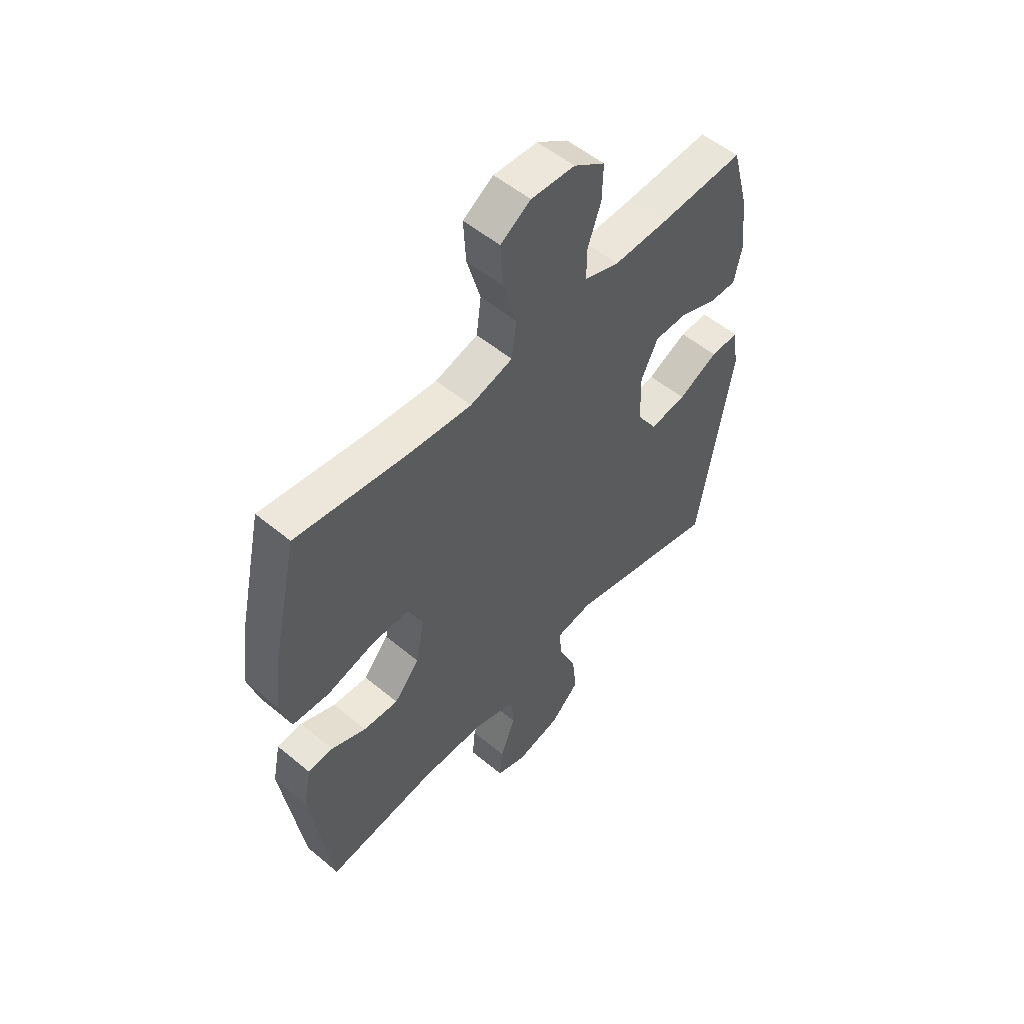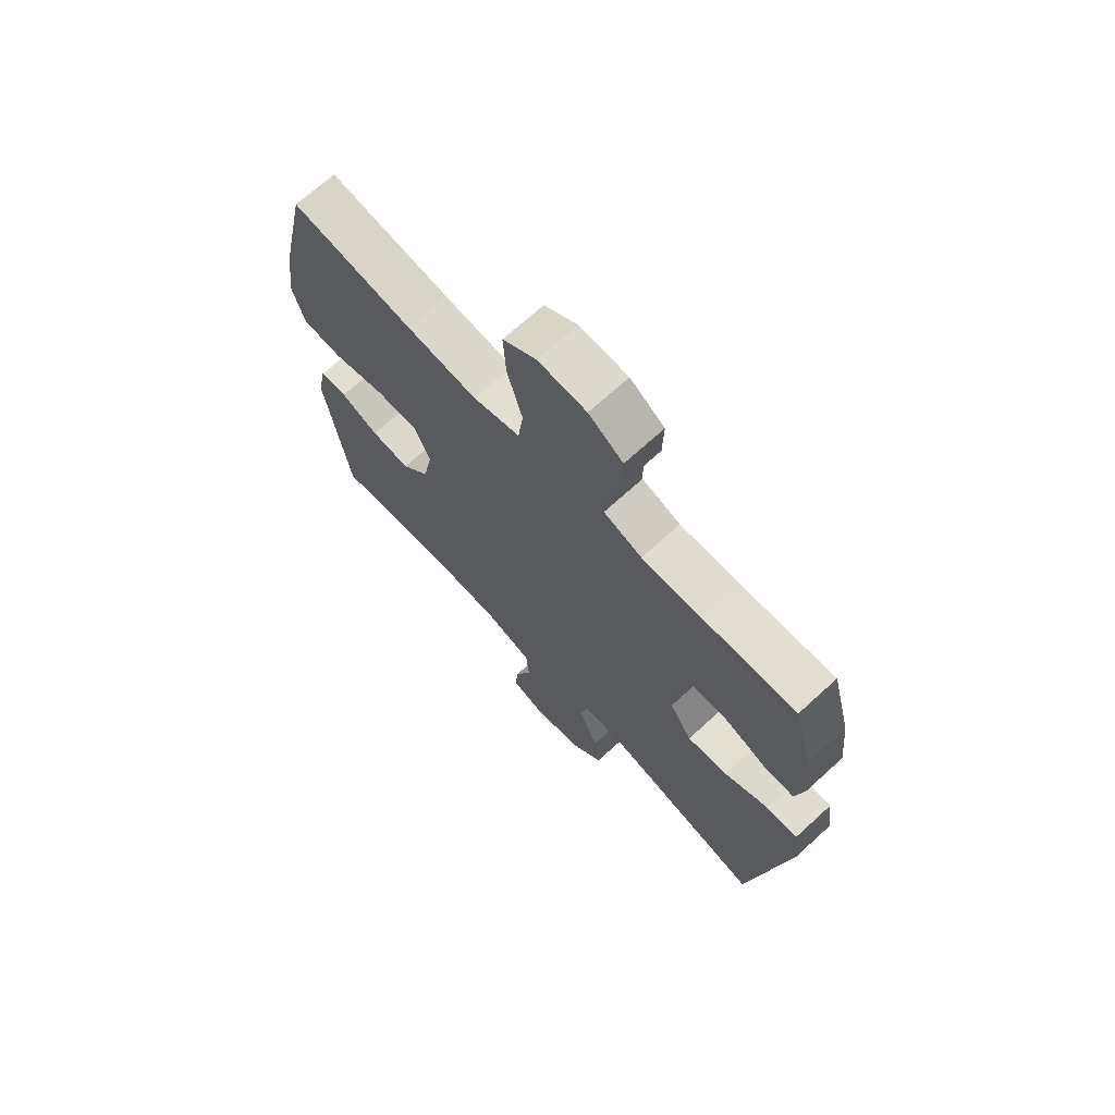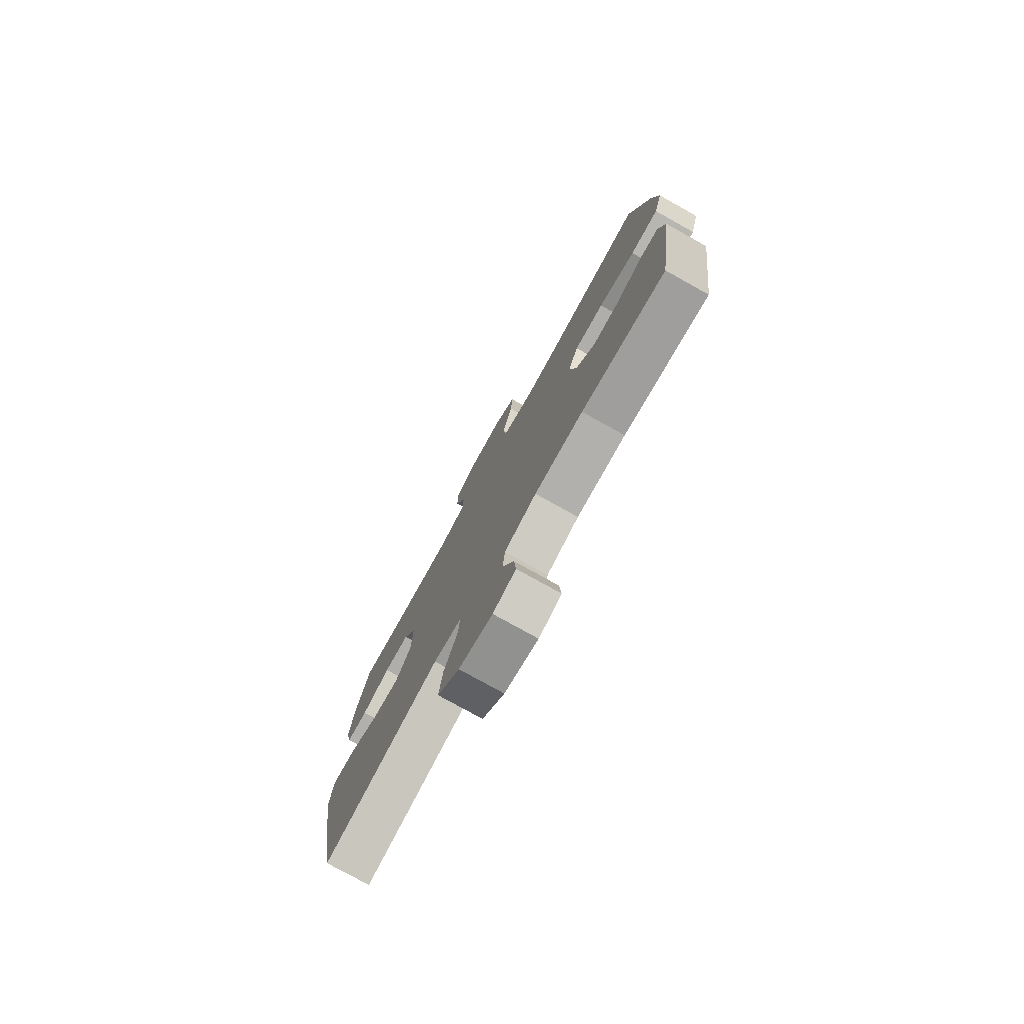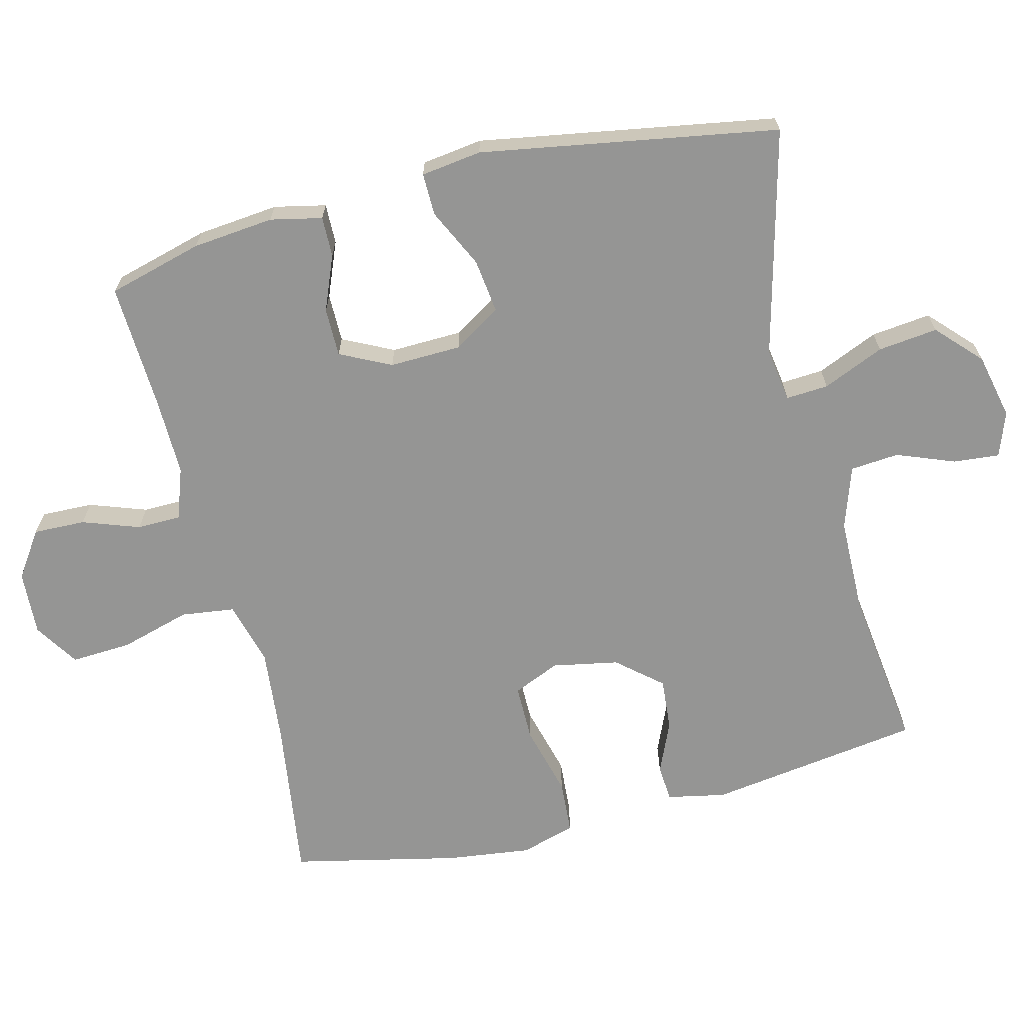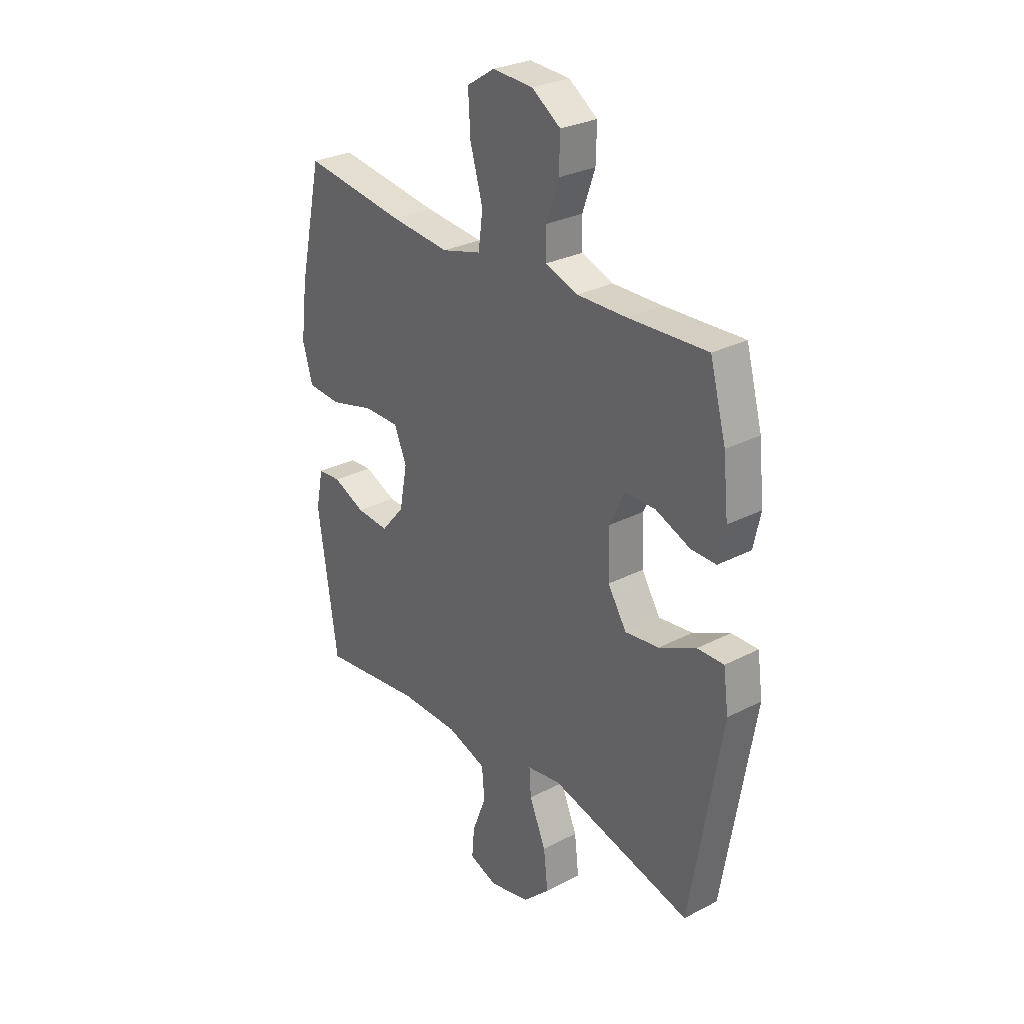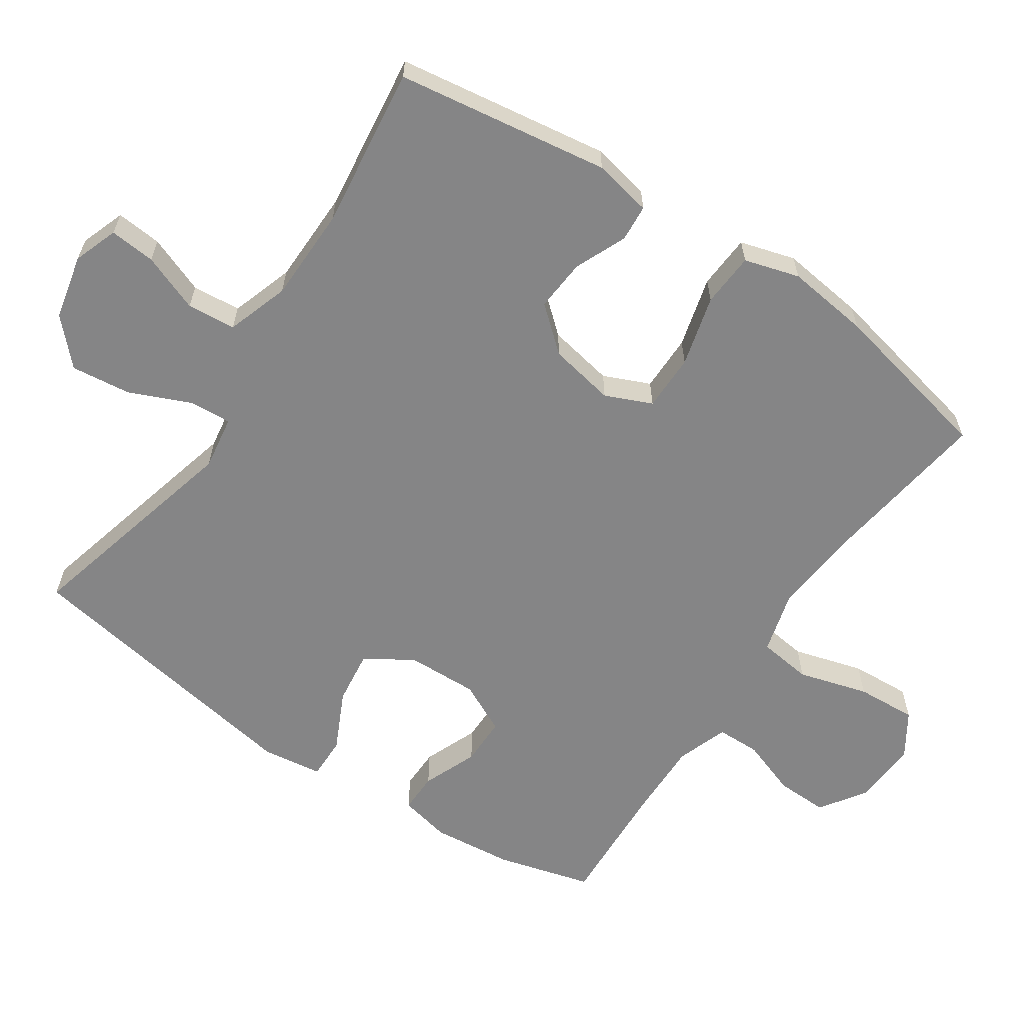
<metadata>
{"format":"obj","ext":"obj","renderer":"f3d","projection":"perspective","resolution":1024,"background":"white","views":[{"elev":53.9,"azim":-48.5,"up":"+Z"},{"elev":69.7,"azim":47.6,"up":"+Z"},{"elev":-77.9,"azim":-119.1,"up":"+Z"},{"elev":-67.4,"azim":104.0,"up":"+Y"},{"elev":28.6,"azim":52.1,"up":"+Z"},{"elev":-61.9,"azim":-123.9,"up":"+Y"}]}
</metadata>
<code>
v 0.5 0.07 -0.5
v 0.174 0.07 -0.417
v 0.096 0.07 -0.429
v 0.1 0.07 -0.49
v 0.138 0.07 -0.578
v 0.148 0.07 -0.664
v 0.086 0.07 -0.723
v -0.008 0.07 -0.744
v -0.072 0.07 -0.721
v -0.066 0.07 -0.655
v -0.034 0.07 -0.572
v -0.04 0.07 -0.502
v -0.13 0.07 -0.472
v -0.266 0.07 -0.47
v -0.5 0.07 -0.5
v -0.545 0.07 -0.193
v -0.528 0.07 -0.109
v -0.475 0.07 -0.105
v -0.401 0.07 -0.137
v -0.326 0.07 -0.143
v -0.272 0.07 -0.08
v -0.254 0.07 0.015
v -0.283 0.07 0.082
v -0.365 0.07 0.082
v -0.467 0.07 0.055
v -0.545 0.07 0.06
v -0.568 0.07 0.139
v -0.553 0.07 0.259
v -0.5 0.07 0.5
v -0.265 0.07 0.467
v -0.129 0.07 0.454
v -0.038 0.07 0.479
v -0.028 0.07 0.556
v -0.057 0.07 0.657
v -0.062 0.07 0.744
v 0.002 0.07 0.785
v 0.095 0.07 0.78
v 0.161 0.07 0.735
v 0.159 0.07 0.66
v 0.13 0.07 0.578
v 0.131 0.07 0.515
v 0.205 0.07 0.489
v 0.318 0.07 0.491
v 0.5 0.07 0.5
v 0.537 0.07 0.364
v 0.549 0.07 0.247
v 0.533 0.07 0.173
v 0.475 0.07 0.174
v 0.396 0.07 0.206
v 0.326 0.07 0.206
v 0.29 0.07 0.133
v 0.293 0.07 0.03
v 0.336 0.07 -0.038
v 0.414 0.07 -0.028
v 0.499 0.07 0.013
v 0.56 0.07 0.014
v 0.572 0.07 -0.073
v 0.5 0 -0.5
v 0.174 0 -0.417
v 0.096 0 -0.429
v 0.1 0 -0.49
v 0.138 0 -0.578
v 0.148 0 -0.664
v 0.086 0 -0.723
v -0.008 0 -0.744
v -0.072 0 -0.721
v -0.066 0 -0.655
v -0.034 0 -0.572
v -0.04 0 -0.502
v -0.13 0 -0.472
v -0.266 0 -0.47
v -0.5 0 -0.5
v -0.545 0 -0.193
v -0.528 0 -0.109
v -0.475 0 -0.105
v -0.401 0 -0.137
v -0.326 0 -0.143
v -0.272 0 -0.08
v -0.254 0 0.015
v -0.283 0 0.082
v -0.365 0 0.082
v -0.467 0 0.055
v -0.545 0 0.06
v -0.568 0 0.139
v -0.553 0 0.259
v -0.5 0 0.5
v -0.265 0 0.467
v -0.129 0 0.454
v -0.038 0 0.479
v -0.028 0 0.556
v -0.057 0 0.657
v -0.062 0 0.744
v 0.002 0 0.785
v 0.095 0 0.78
v 0.161 0 0.735
v 0.159 0 0.66
v 0.13 0 0.578
v 0.131 0 0.515
v 0.205 0 0.489
v 0.318 0 0.491
v 0.5 0 0.5
v 0.537 0 0.364
v 0.549 0 0.247
v 0.533 0 0.173
v 0.475 0 0.174
v 0.396 0 0.206
v 0.326 0 0.206
v 0.29 0 0.133
v 0.293 0 0.03
v 0.336 0 -0.038
v 0.414 0 -0.028
v 0.499 0 0.013
v 0.56 0 0.014
v 0.572 0 -0.073
f 54 55 56 57
f 53 54 57 1
f 52 53 1 2
f 51 52 2 3
f 46 47 48 49
f 46 49 50
f 43 44 45 46
f 42 43 46 50
f 41 42 50 51
f 37 38 39 40
f 37 40 41
f 36 37 41
f 33 34 35 36
f 32 33 36 41
f 31 32 41 51
f 27 28 29 30
f 24 25 26 27
f 23 24 27 30
f 22 23 30 31
f 16 17 18 19
f 14 15 16 19
f 13 14 19 20
f 12 13 20 21
f 8 9 10 11
f 8 11 12
f 7 8 12
f 4 5 6 7
f 3 4 7 12
f 21 22 31 51
f 3 12 21 51
f 114 113 112 111
f 58 114 111 110
f 59 58 110 109
f 60 59 109 108
f 106 105 104 103
f 107 106 103
f 103 102 101 100
f 107 103 100 99
f 108 107 99 98
f 97 96 95 94
f 98 97 94
f 98 94 93
f 93 92 91 90
f 98 93 90 89
f 108 98 89 88
f 87 86 85 84
f 84 83 82 81
f 87 84 81 80
f 88 87 80 79
f 76 75 74 73
f 76 73 72 71
f 77 76 71 70
f 78 77 70 69
f 68 67 66 65
f 69 68 65
f 69 65 64
f 64 63 62 61
f 69 64 61 60
f 108 88 79 78
f 108 78 69 60
f 1 58 59 2
f 2 59 60 3
f 3 60 61 4
f 4 61 62 5
f 5 62 63 6
f 6 63 64 7
f 7 64 65 8
f 8 65 66 9
f 9 66 67 10
f 10 67 68 11
f 11 68 69 12
f 12 69 70 13
f 13 70 71 14
f 14 71 72 15
f 15 72 73 16
f 16 73 74 17
f 17 74 75 18
f 18 75 76 19
f 19 76 77 20
f 20 77 78 21
f 21 78 79 22
f 22 79 80 23
f 23 80 81 24
f 24 81 82 25
f 25 82 83 26
f 26 83 84 27
f 27 84 85 28
f 28 85 86 29
f 29 86 87 30
f 30 87 88 31
f 31 88 89 32
f 32 89 90 33
f 33 90 91 34
f 34 91 92 35
f 35 92 93 36
f 36 93 94 37
f 37 94 95 38
f 38 95 96 39
f 39 96 97 40
f 40 97 98 41
f 41 98 99 42
f 42 99 100 43
f 43 100 101 44
f 44 101 102 45
f 45 102 103 46
f 46 103 104 47
f 47 104 105 48
f 48 105 106 49
f 49 106 107 50
f 50 107 108 51
f 51 108 109 52
f 52 109 110 53
f 53 110 111 54
f 54 111 112 55
f 55 112 113 56
f 56 113 114 57
f 57 114 58 1

</code>
